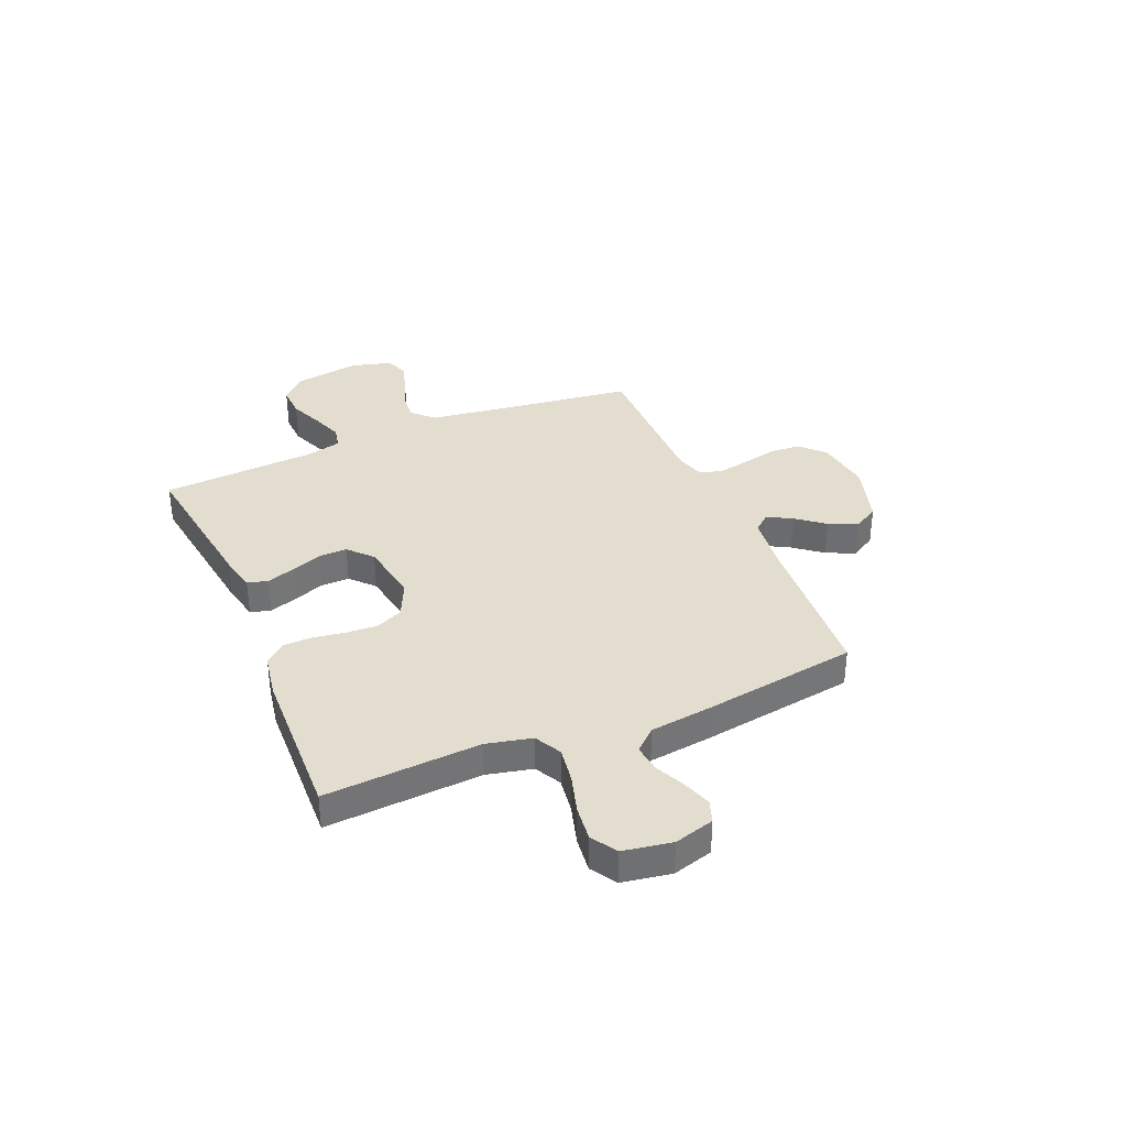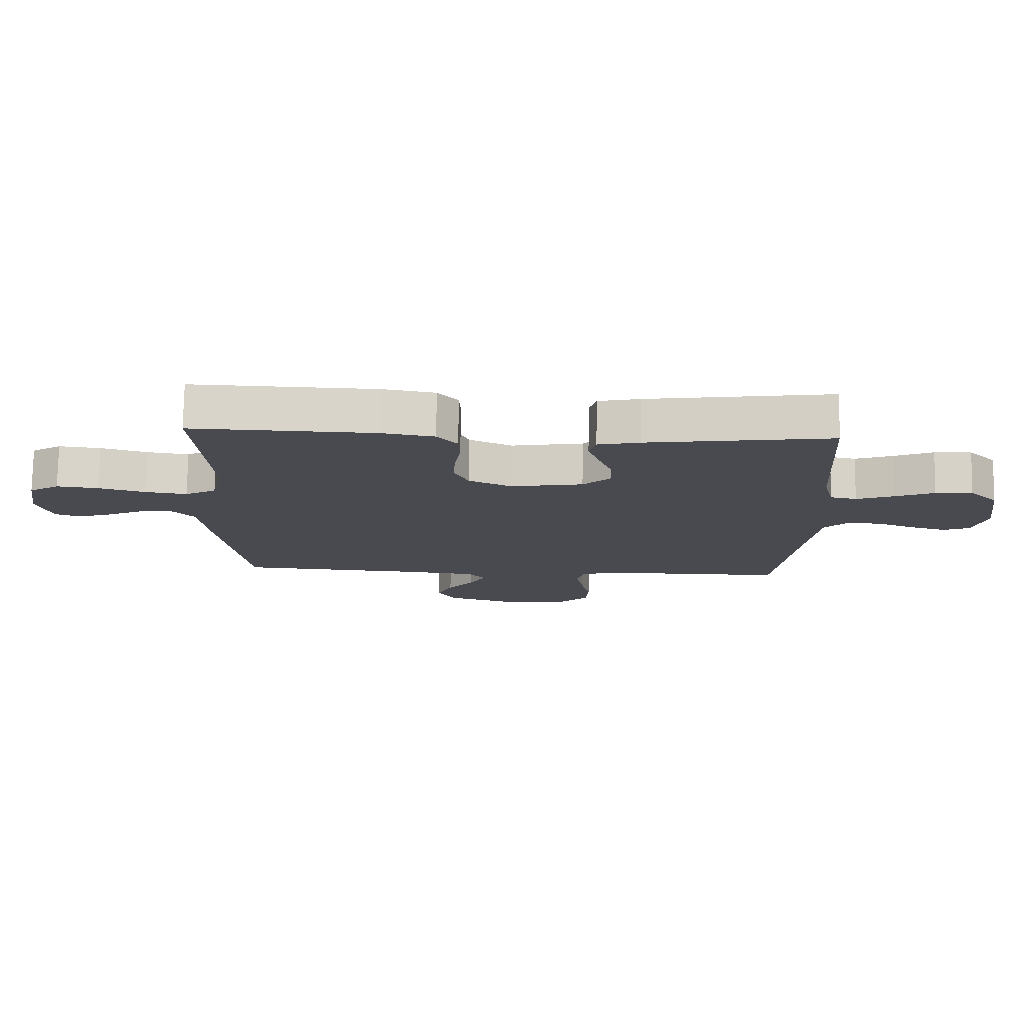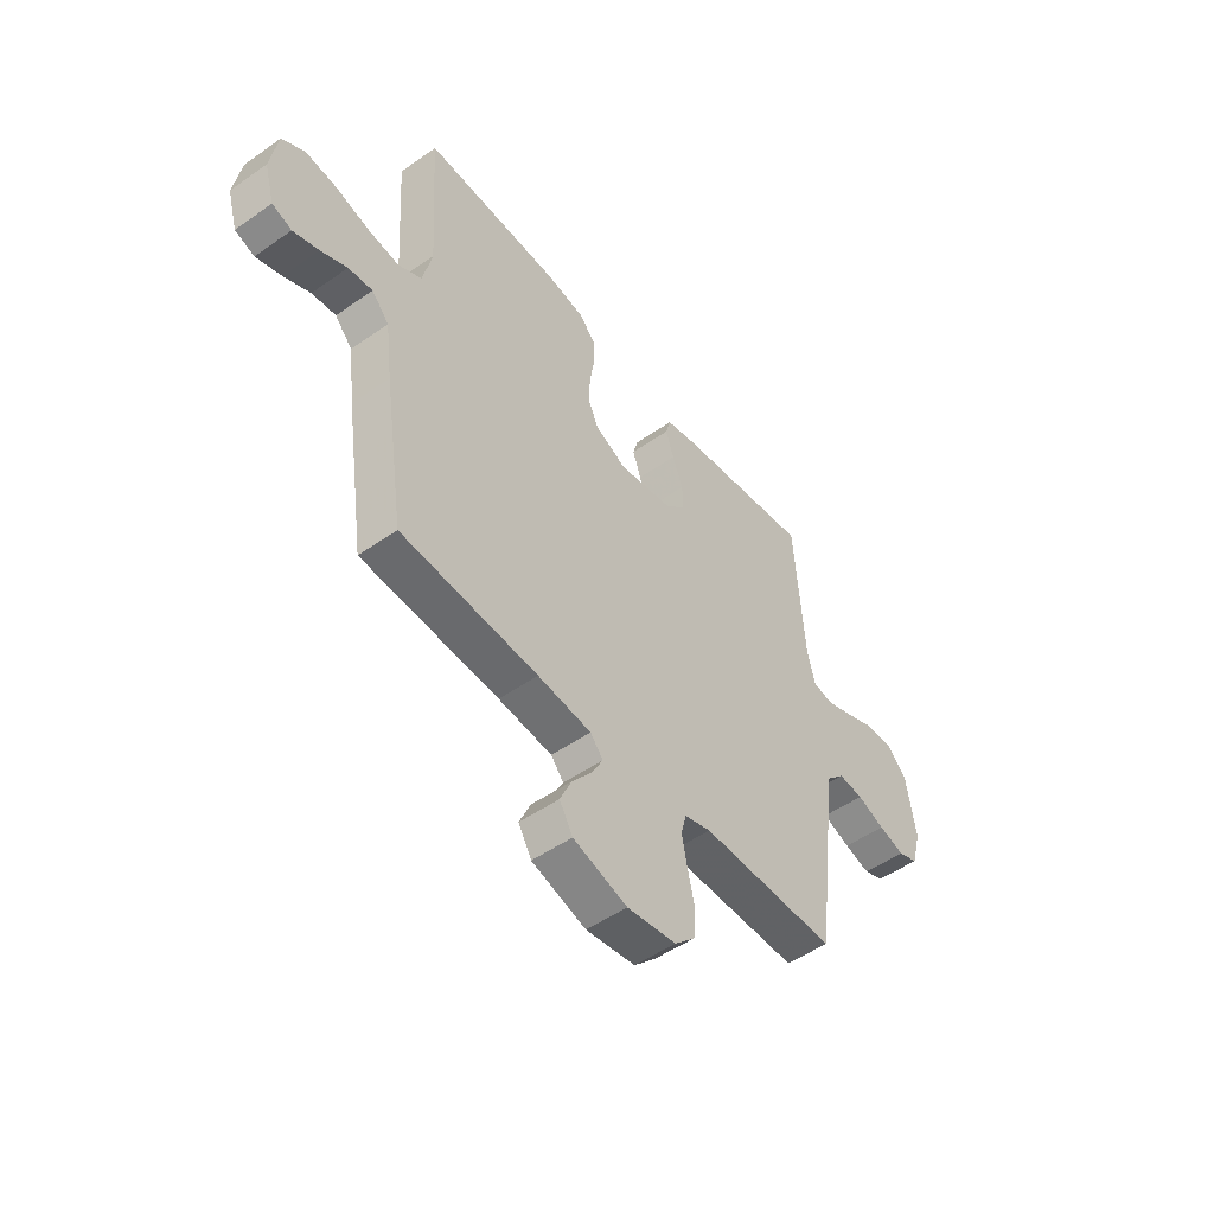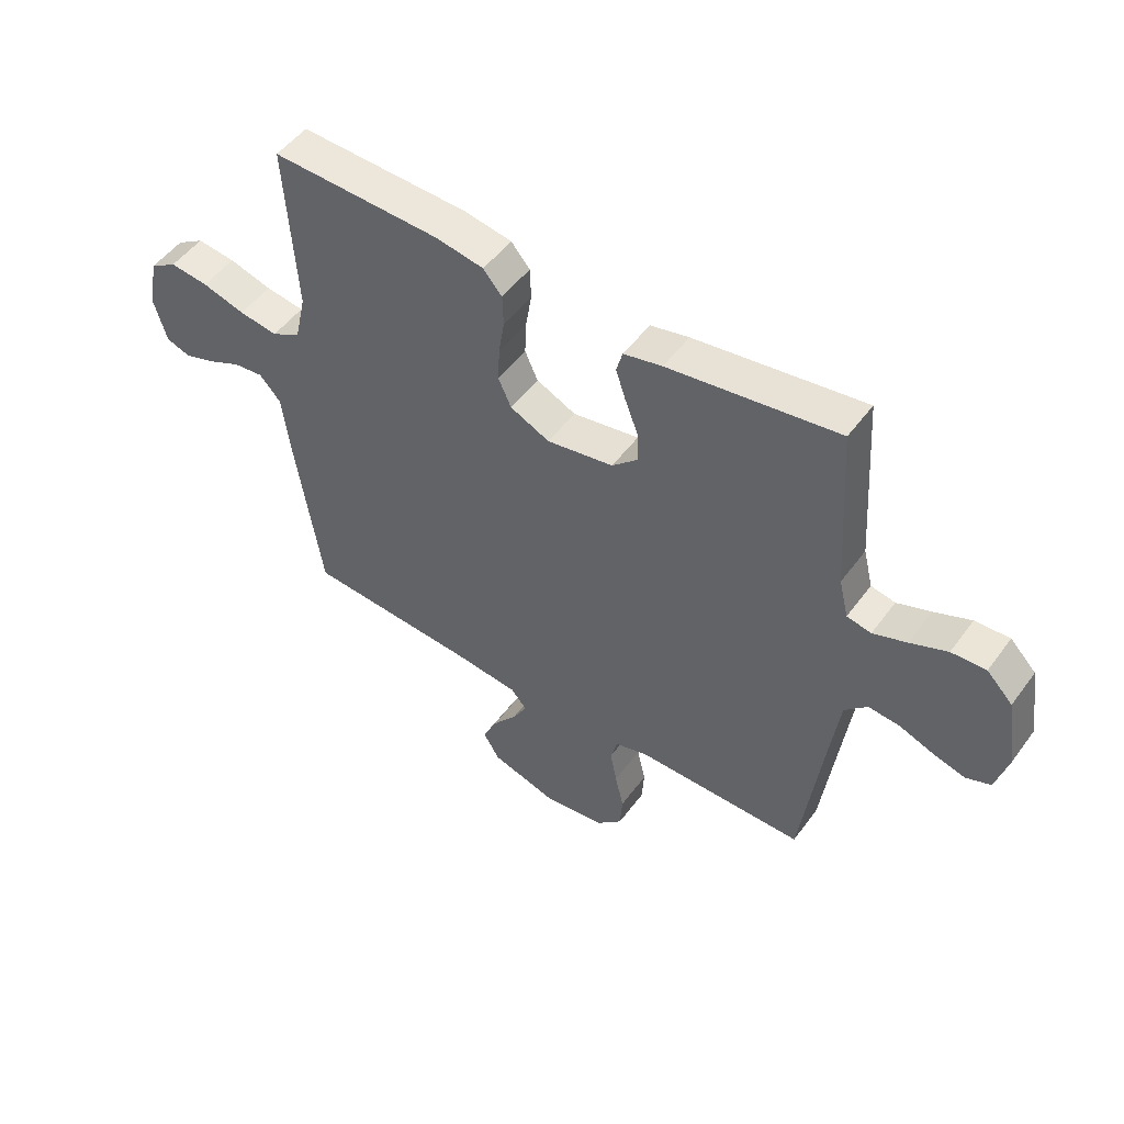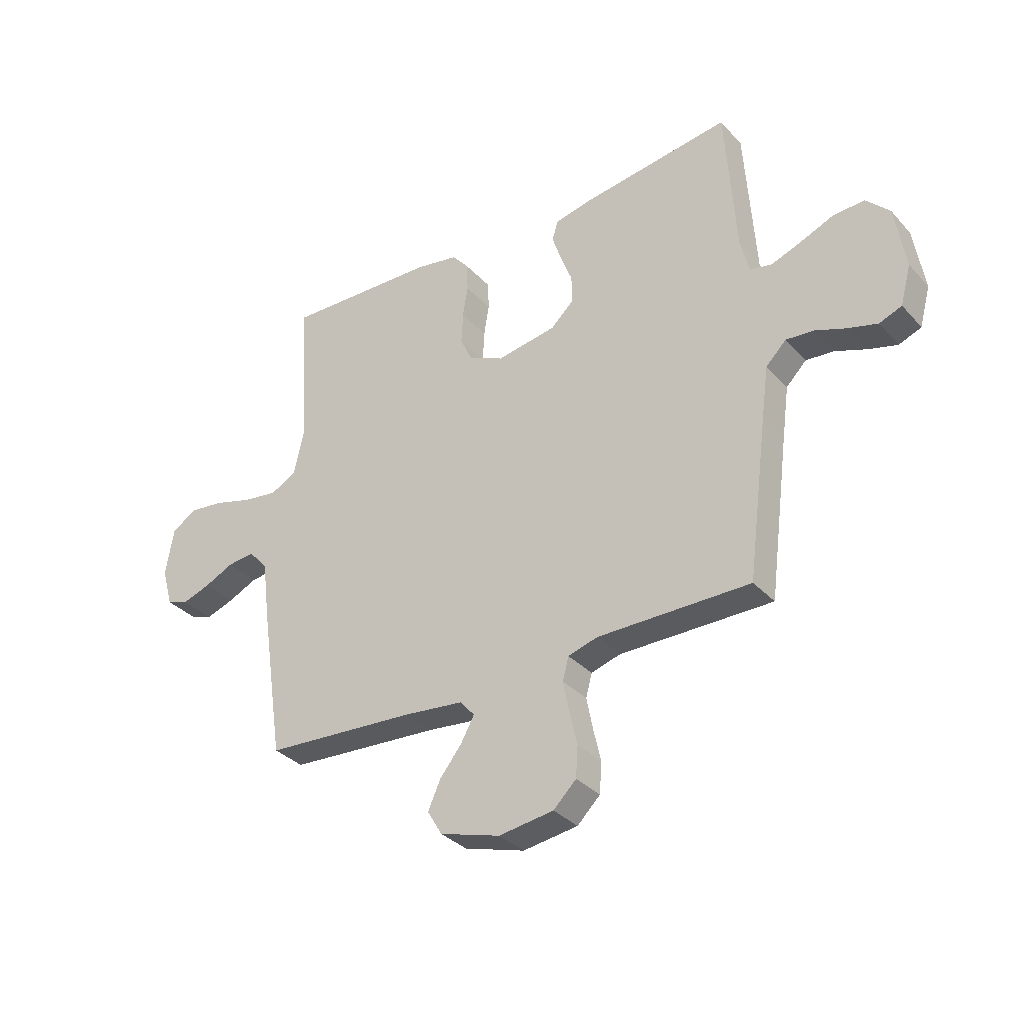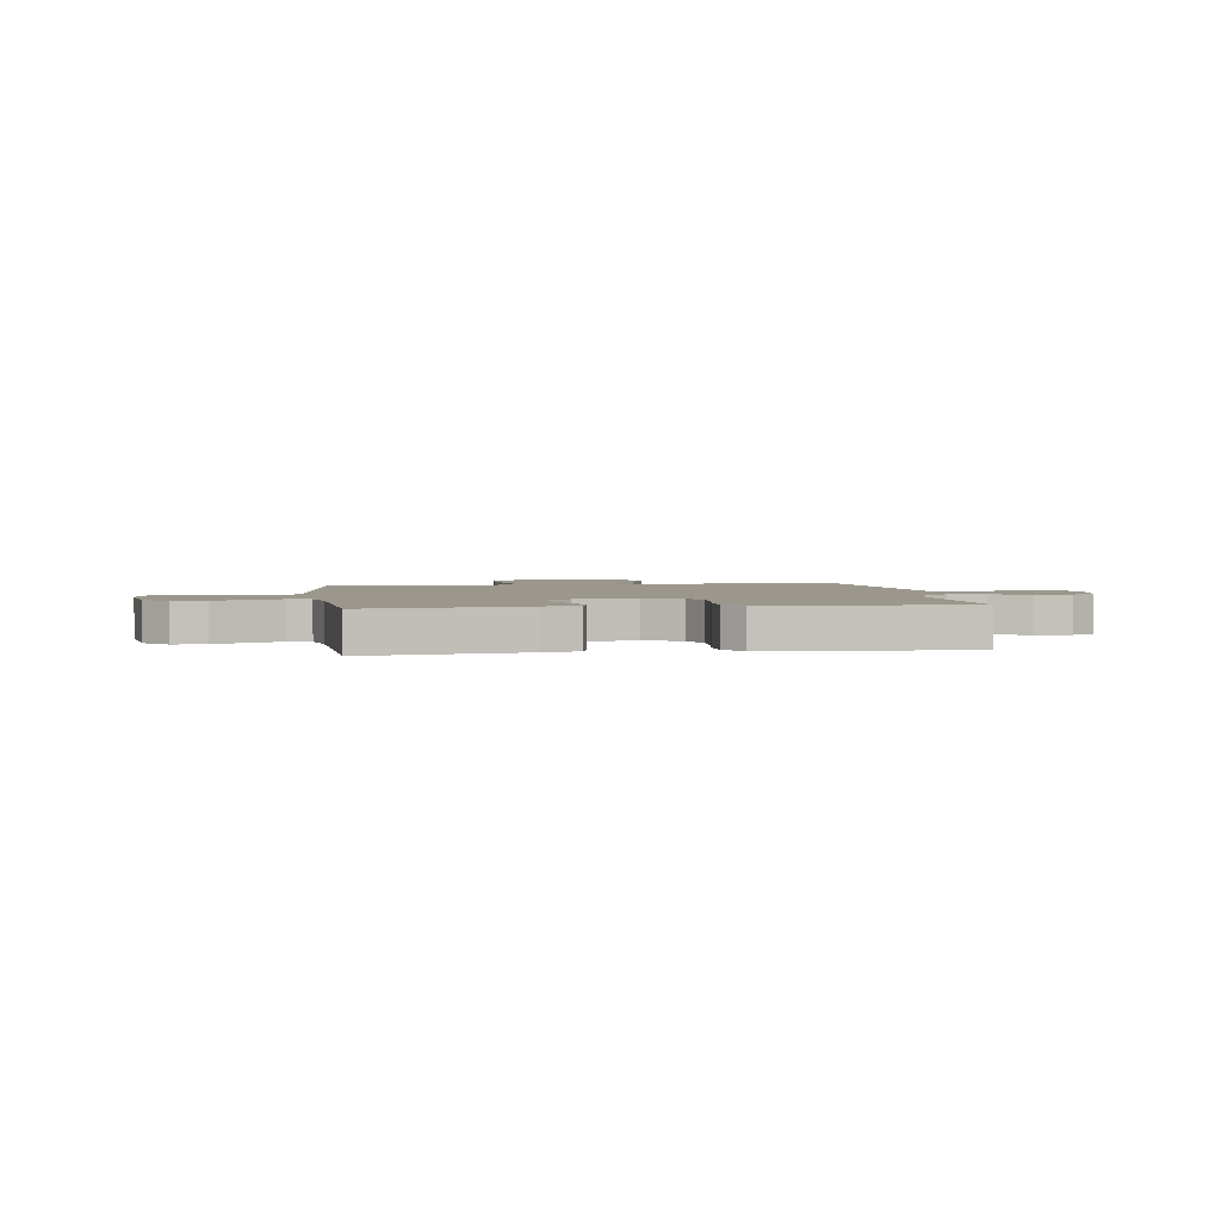
<metadata>
{"format":"obj","ext":"obj","renderer":"f3d","projection":"perspective","resolution":1024,"background":"white","views":[{"elev":35.5,"azim":67.1,"up":"+Y"},{"elev":76.4,"azim":-179.1,"up":"+Z"},{"elev":-50.4,"azim":127.5,"up":"+Z"},{"elev":50.6,"azim":-144.9,"up":"+Z"},{"elev":-33.5,"azim":-144.6,"up":"+Z"},{"elev":2.6,"azim":-8.5,"up":"+Y"}]}
</metadata>
<code>
v 0.5 0.07 0.5
v 0.481 0.07 0.2
v 0.501 0.07 0.112
v 0.552 0.07 0.085
v 0.621 0.07 0.095
v 0.697 0.07 0.117
v 0.765 0.07 0.125
v 0.814 0.07 0.094
v 0.83 0.07 0
v 0.808 0.07 -0.077
v 0.765 0.07 -0.092
v 0.709 0.07 -0.073
v 0.651 0.07 -0.046
v 0.598 0.07 -0.04
v 0.56 0.07 -0.082
v 0.545 0.07 -0.2
v 0.5 0.07 -0.5
v 0.2 0.07 -0.52
v 0.082 0.07 -0.533
v 0.054 0.07 -0.566
v 0.08 0.07 -0.613
v 0.123 0.07 -0.667
v 0.148 0.07 -0.722
v 0.119 0.07 -0.771
v 0 0.07 -0.807
v -0.108 0.07 -0.792
v -0.153 0.07 -0.748
v -0.157 0.07 -0.688
v -0.142 0.07 -0.622
v -0.13 0.07 -0.561
v -0.142 0.07 -0.516
v -0.2 0.07 -0.499
v -0.5 0.07 -0.5
v -0.539 0.07 -0.2
v -0.554 0.07 -0.09
v -0.594 0.07 -0.05
v -0.649 0.07 -0.055
v -0.71 0.07 -0.078
v -0.767 0.07 -0.094
v -0.811 0.07 -0.077
v -0.832 0.07 0
v -0.812 0.07 0.127
v -0.766 0.07 0.174
v -0.705 0.07 0.171
v -0.64 0.07 0.144
v -0.58 0.07 0.122
v -0.537 0.07 0.131
v -0.52 0.07 0.2
v -0.5 0.07 0.5
v -0.2 0.07 0.458
v -0.132 0.07 0.443
v -0.121 0.07 0.404
v -0.139 0.07 0.35
v -0.162 0.07 0.29
v -0.163 0.07 0.235
v -0.118 0.07 0.193
v 0 0.07 0.173
v 0.07 0.07 0.206
v 0.093 0.07 0.257
v 0.09 0.07 0.318
v 0.08 0.07 0.38
v 0.082 0.07 0.436
v 0.115 0.07 0.475
v 0.2 0.07 0.49
v 0.5 0 0.5
v 0.481 0 0.2
v 0.501 0 0.112
v 0.552 0 0.085
v 0.621 0 0.095
v 0.697 0 0.117
v 0.765 0 0.125
v 0.814 0 0.094
v 0.83 0 0
v 0.808 0 -0.077
v 0.765 0 -0.092
v 0.709 0 -0.073
v 0.651 0 -0.046
v 0.598 0 -0.04
v 0.56 0 -0.082
v 0.545 0 -0.2
v 0.5 0 -0.5
v 0.2 0 -0.52
v 0.082 0 -0.533
v 0.054 0 -0.566
v 0.08 0 -0.613
v 0.123 0 -0.667
v 0.148 0 -0.722
v 0.119 0 -0.771
v 0 0 -0.807
v -0.108 0 -0.792
v -0.153 0 -0.748
v -0.157 0 -0.688
v -0.142 0 -0.622
v -0.13 0 -0.561
v -0.142 0 -0.516
v -0.2 0 -0.499
v -0.5 0 -0.5
v -0.539 0 -0.2
v -0.554 0 -0.09
v -0.594 0 -0.05
v -0.649 0 -0.055
v -0.71 0 -0.078
v -0.767 0 -0.094
v -0.811 0 -0.077
v -0.832 0 0
v -0.812 0 0.127
v -0.766 0 0.174
v -0.705 0 0.171
v -0.64 0 0.144
v -0.58 0 0.122
v -0.537 0 0.131
v -0.52 0 0.2
v -0.5 0 0.5
v -0.2 0 0.458
v -0.132 0 0.443
v -0.121 0 0.404
v -0.139 0 0.35
v -0.162 0 0.29
v -0.163 0 0.235
v -0.118 0 0.193
v 0 0 0.173
v 0.07 0 0.206
v 0.093 0 0.257
v 0.09 0 0.318
v 0.08 0 0.38
v 0.082 0 0.436
v 0.115 0 0.475
v 0.2 0 0.49
f 63 64 1 2
f 60 61 62 63
f 59 60 63 2
f 58 59 2 3
f 57 58 3 4
f 51 52 53 54
f 49 50 51 54
f 48 49 54 55
f 47 48 55 56
f 42 43 44 45
f 42 45 46
f 41 42 46
f 37 38 39 40
f 37 40 41 46
f 32 33 34
f 31 32 34 35
f 26 27 28 29
f 26 29 30
f 25 26 30
f 24 25 30 31
f 21 22 23 24
f 20 21 24 31
f 15 16 17 18
f 15 18 19
f 14 15 19
f 10 11 12 13
f 8 9 10 13
f 8 13 14
f 5 6 7 8
f 4 5 8 14
f 57 4 14 19
f 36 37 46 47
f 35 36 47 56
f 31 35 56 57
f 19 20 31 57
f 66 65 128 127
f 127 126 125 124
f 66 127 124 123
f 67 66 123 122
f 68 67 122 121
f 118 117 116 115
f 118 115 114 113
f 119 118 113 112
f 120 119 112 111
f 109 108 107 106
f 110 109 106
f 110 106 105
f 104 103 102 101
f 110 105 104 101
f 98 97 96
f 99 98 96 95
f 93 92 91 90
f 94 93 90
f 94 90 89
f 95 94 89 88
f 88 87 86 85
f 95 88 85 84
f 82 81 80 79
f 83 82 79
f 83 79 78
f 77 76 75 74
f 77 74 73 72
f 78 77 72
f 72 71 70 69
f 78 72 69 68
f 83 78 68 121
f 111 110 101 100
f 120 111 100 99
f 121 120 99 95
f 121 95 84 83
f 1 65 66 2
f 2 66 67 3
f 3 67 68 4
f 4 68 69 5
f 5 69 70 6
f 6 70 71 7
f 7 71 72 8
f 8 72 73 9
f 9 73 74 10
f 10 74 75 11
f 11 75 76 12
f 12 76 77 13
f 13 77 78 14
f 14 78 79 15
f 15 79 80 16
f 16 80 81 17
f 17 81 82 18
f 18 82 83 19
f 19 83 84 20
f 20 84 85 21
f 21 85 86 22
f 22 86 87 23
f 23 87 88 24
f 24 88 89 25
f 25 89 90 26
f 26 90 91 27
f 27 91 92 28
f 28 92 93 29
f 29 93 94 30
f 30 94 95 31
f 31 95 96 32
f 32 96 97 33
f 33 97 98 34
f 34 98 99 35
f 35 99 100 36
f 36 100 101 37
f 37 101 102 38
f 38 102 103 39
f 39 103 104 40
f 40 104 105 41
f 41 105 106 42
f 42 106 107 43
f 43 107 108 44
f 44 108 109 45
f 45 109 110 46
f 46 110 111 47
f 47 111 112 48
f 48 112 113 49
f 49 113 114 50
f 50 114 115 51
f 51 115 116 52
f 52 116 117 53
f 53 117 118 54
f 54 118 119 55
f 55 119 120 56
f 56 120 121 57
f 57 121 122 58
f 58 122 123 59
f 59 123 124 60
f 60 124 125 61
f 61 125 126 62
f 62 126 127 63
f 63 127 128 64
f 64 128 65 1

</code>
